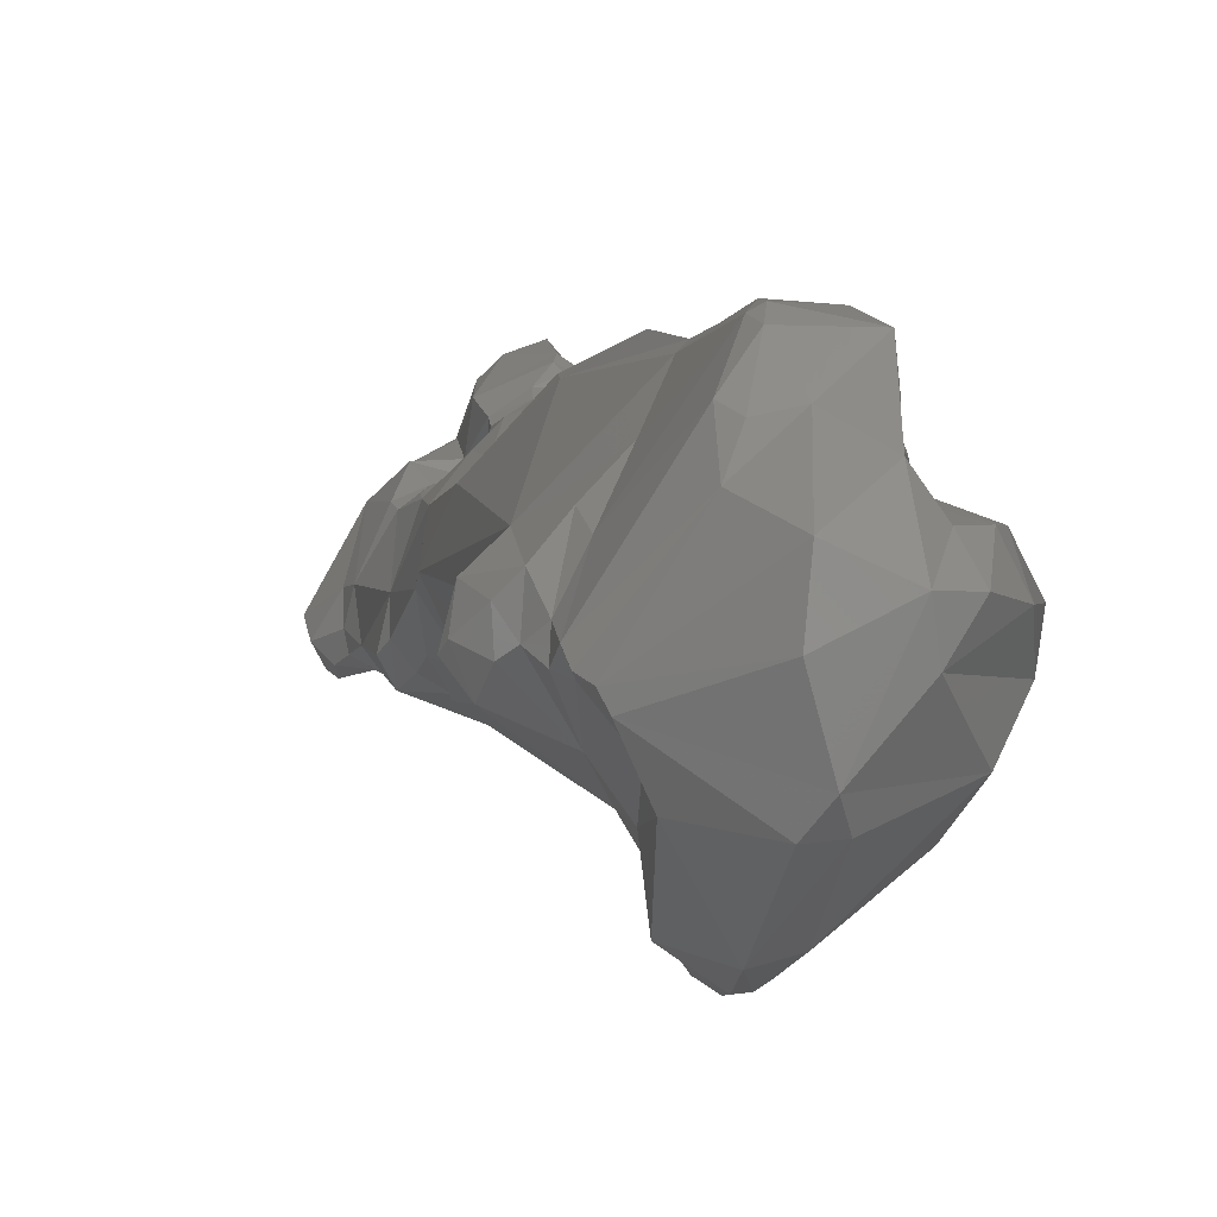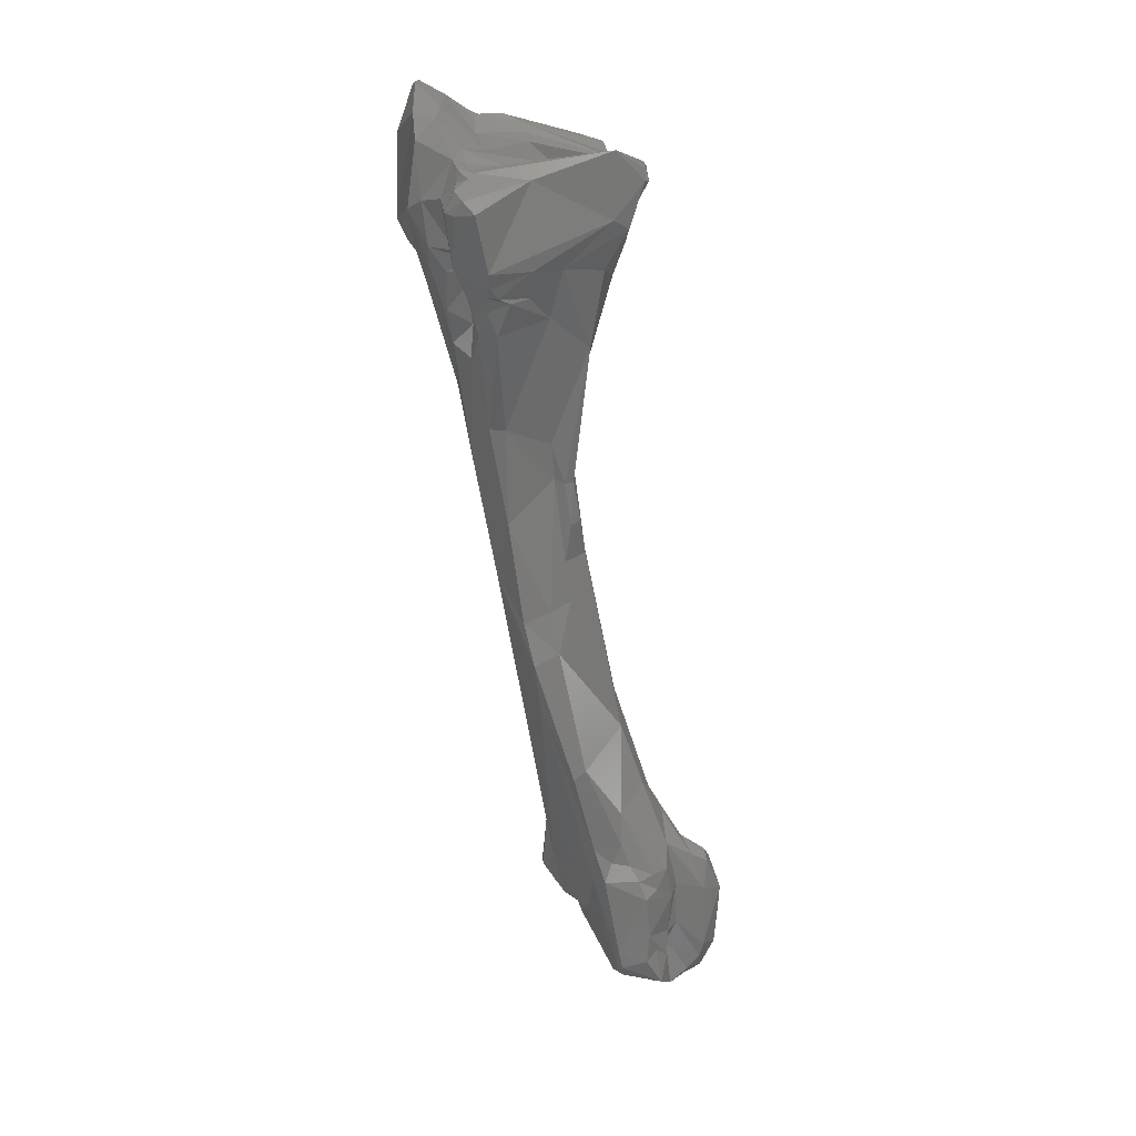
<metadata>
{"format":"stl","ext":"stl","renderer":"f3d","projection":"perspective","resolution":1024,"background":"white","views":[{"elev":1.2,"azim":4.2,"up":"+Z"},{"elev":27.1,"azim":11.6,"up":"+Y"}]}
</metadata>
<code>
# stl→obj: 320 verts, 636 faces
v 0.006738 -0.09287 0.002477
v 0.003506 -0.08818 0.003208
v 0.004444 -0.09191 0.003436
v 0.006887 -0.09843 0.002875
v 0.00555 -0.08984 0.002128
v 0.006792 -0.09055 0.001653
v 0.007895 -0.09368 0.000848
v 0.003862 -0.08944 0.005126
v 0.000158 -0.08376 0.00623
v 0.001115 -0.08351 0.001559
v 0.002563 -0.08722 -4.5e-05
v 0.004592 -0.09584 0.003703
v 0.004071 -0.09588 0.004913
v 0.004315 -0.09242 0.004675
v 0.006582 -0.09978 0.002899
v 0.007546 -0.09947 0.000908
v 0.004186 -0.08956 -0.000246
v 0.006363 -0.08995 0.000789
v 0.006697 -0.09129 -0.000178
v 0.007578 -0.09733 -0.001019
v 0.003308 -0.09061 0.006527
v 0.002932 -0.08916 0.006576
v 0.000318 -0.08617 0.007086
v 0.001084 -0.08808 0.007286
v -0.000748 -0.07799 0.001812
v -0.002515 -0.07879 0.008007
v 0.001146 -0.08574 -0.001399
v 0.003724 -0.09798 0.003678
v 0.004206 -0.09758 0.006036
v 0.003021 -0.09429 0.008162
v 0.002676 -0.09069 0.008177
v 0.006455 -0.1019 0.001276
v 0.005543 -0.1013 0.002874
v 0.005284 -0.1027 -0.000682
v 0.005079 -0.09638 -0.005302
v 0.001721 -0.09228 -0.004912
v 0.00651 -0.09938 -0.003266
v 0.002017 -0.08918 0.007788
v -0.000395 -0.0879 0.007434
v -0.001778 -0.08646 0.007936
v -0.003389 -0.07952 0.008445
v -0.000783 -0.08929 0.008288
v -0.004973 -0.06905 0.006554
v -0.00452 -0.06548 0.004238
v -0.005021 -0.06213 0.003937
v -0.003824 -0.06222 0.001856
v -0.001788 -0.07581 -0.000487
v -0.006801 -0.06995 0.007397
v -0.006647 -0.06998 -0.001457
v -0.002584 -0.08162 -0.002759
v -0.000734 -0.08911 -0.005799
v -0.00154 -0.0859 -0.004183
v 0.004062 -0.09914 0.007803
v 0.004363 -0.1017 0.004573
v 0.003493 -0.09627 0.007332
v 0.000524 -0.09598 0.008669
v 0.002875 -0.09675 0.008455
v 0.005037 -0.1031 0.001318
v 0.002824 -0.1031 -0.003613
v 0.001169 -0.09403 -0.007276
v 0.001924 -0.09815 -0.007862
v -0.00034 -0.09053 -0.008426
v 0.000528 -0.09346 -0.008772
v 0.003108 -0.102 -0.004758
v -0.001969 -0.08963 0.007452
v -0.006431 -0.07342 0.007186
v -0.005837 -0.06576 0.005766
v -0.007836 -0.06674 0.006454
v -0.004049 -0.05901 0.002752
v -0.006003 -0.05534 0.003346
v -0.005177 -0.05565 0.003388
v -0.004604 -0.05903 0.003663
v -0.004569 -0.0618 -0.000462
v -0.005982 -0.0532 -0.001959
v -0.006401 -0.06618 -0.001447
v -0.01054 -0.06374 0.004048
v -0.005208 -0.08299 -0.003255
v -0.006202 -0.08745 -0.002599
v -0.008889 -0.07383 -0.0006
v -0.009815 -0.0671 -0.000782
v -0.001513 -0.08899 -0.006403
v -0.000972 -0.08965 -0.007346
v -0.003578 -0.08981 -0.004809
v 0.000822 -0.09764 0.00853
v 0.000795 -0.09886 0.007895
v 0.002054 -0.1003 0.005895
v 0.002206 -0.1033 0.002641
v 0.000276 -0.0976 0.00824
v 0.001949 -0.1035 -0.000256
v 0.001745 -0.1022 -0.004895
v -0.002891 -0.1006 -0.001858
v 0.000774 -0.09495 -0.008935
v 0.000384 -0.09537 -0.009161
v 0.000263 -0.09837 -0.008328
v -0.000561 -0.09288 -0.009504
v -0.001 -0.09079 -0.008616
v -0.002716 -0.09394 0.005104
v -0.006296 -0.09104 0.002826
v -0.009241 -0.05859 0.005445
v -0.004548 -0.05557 0.003018
v -0.006234 -0.05239 0.00342
v -0.009406 -0.05086 0.005095
v -0.003348 -0.04452 0.002716
v -0.002245 -0.03978 -0.000209
v -0.004902 -0.04353 -0.002427
v -0.007307 -0.04444 -0.004393
v -0.009575 -0.05705 -0.002139
v -0.007878 -0.05039 -0.003236
v -0.01245 -0.05784 0.001136
v -0.01247 -0.05435 0.003341
v -0.007832 -0.08421 0.000858
v -0.007543 -0.08925 -0.000185
v -0.007771 -0.09199 -0.00182
v -0.01126 -0.0541 -0.002207
v -0.002308 -0.09172 -0.006592
v -0.001458 -0.09137 -0.009111
v -0.002669 -0.09454 -0.004986
v -0.004053 -0.0947 -0.003027
v -0.006947 -0.0941 -0.001815
v 0.000422 -0.1004 0.00555
v -0.000418 -0.09985 0.006024
v -0.000167 -0.1009 0.003841
v -0.003305 -0.1003 -0.001117
v -0.003677 -0.09635 0.002638
v -0.001803 -0.1 -0.004369
v -0.00227 -0.09826 -0.003147
v -0.003964 -0.09841 -0.00103
v -0.000204 -0.09563 -0.009211
v -0.002223 -0.09584 -0.007825
v -0.002135 -0.09366 -0.007772
v -0.004265 -0.09475 0.003389
v -0.007529 -0.09298 0.001487
v -0.005485 -0.09559 0.001819
v -0.01073 -0.05088 0.004999
v -0.006094 -0.04185 0.004266
v -0.009442 -0.04256 0.007164
v -0.002264 -0.03832 0.002959
v -0.004995 -0.03787 0.004566
v -0.001299 -0.03696 -0.000782
v -0.001212 -0.0371 0.001242
v -0.00742 -0.0396 -0.005734
v -0.005274 -0.03929 -0.004986
v -0.00431 -0.03902 -0.00464
v -0.008228 -0.03982 -0.005568
v -0.01051 -0.04476 -0.004853
v -0.01232 -0.04812 -0.003285
v -0.01292 -0.05448 0.000506
v -0.01376 -0.04464 0.003574
v -0.01195 -0.04505 0.005285
v -0.01437 -0.04927 0.000301
v -0.007989 -0.0935 -0.000545
v -0.0129 -0.05105 -0.001881
v -0.004713 -0.09752 -0.000779
v -0.005551 -0.09633 -0.000192
v -0.006313 -0.09531 -0.000667
v -0.007647 -0.09408 -0.000115
v -0.004311 -0.09895 -7.8e-05
v -0.003969 -0.09955 -0.000758
v -0.00467 -0.09728 0.000463
v -0.006404 -0.09527 0.000902
v -0.01099 -0.0429 0.006496
v -0.008347 -0.03983 0.007442
v -0.007216 -0.0398 0.006038
v -0.01012 -0.0407 0.007204
v -0.00047 -0.03508 0.002894
v -0.00675 -0.03737 0.007051
v -0.001494 -0.03432 0.003567
v -0.003043 -0.03685 -0.003508
v -0.001345 -0.03439 0.000618
v -0.002575 -0.03439 -0.002236
v 4e-06 -0.03317 0.001898
v -0.005992 -0.0383 -0.00543
v -0.008123 -0.0385 -0.005565
v -0.007333 -0.03835 -0.005748
v -0.005015 -0.03818 -0.005243
v -0.01107 -0.04227 -0.004492
v -0.009795 -0.04017 -0.003998
v -0.01386 -0.04285 -0.003603
v -0.01426 -0.04833 -0.003167
v -0.01346 -0.04919 -0.002517
v -0.01433 -0.04962 -0.001304
v -0.01191 -0.04261 0.004528
v -0.01413 -0.04196 0.00374
v -0.0152 -0.03975 0.003163
v -0.01491 -0.04879 -0.001896
v -0.01629 -0.0418 -0.001771
v -0.01671 -0.04058 0.000439
v -0.01163 -0.04112 0.006197
v -0.01027 -0.03938 0.007678
v -0.009101 -0.03924 0.00814
v -0.01185 -0.03982 0.006567
v 0.000531 -0.03157 0.002338
v -0.009577 -0.03839 0.008615
v -0.009548 -0.03719 0.00896
v -0.007104 -0.03104 0.005757
v -0.001523 -0.0293 0.002939
v -0.004701 -0.03716 -0.004963
v -0.004875 -0.03396 -0.004898
v -0.006302 -0.03568 -0.004504
v -0.006113 -0.03619 -0.004889
v -0.00192 -0.03269 -0.002423
v -0.004029 -0.03377 -0.003782
v 0.000733 -0.03173 0.00184
v -0.005863 -0.03728 -0.005296
v -0.006872 -0.03747 -0.005337
v -0.008004 -0.03694 -0.004667
v -0.0086 -0.03699 -0.00417
v -0.01113 -0.03932 -0.003297
v -0.01224 -0.03911 -0.002402
v -0.01063 -0.03895 -0.003701
v -0.01561 -0.04098 -0.002827
v -0.01181 -0.03889 0.004294
v -0.01405 -0.0388 0.004095
v -0.01559 -0.03857 0.003463
v -0.01716 -0.04002 -0.001205
v -0.01695 -0.04022 -0.002147
v -0.01735 -0.03871 0.000298
v -0.01701 -0.03441 0.003442
v -0.01266 -0.03741 0.007323
v -0.01201 -0.03775 0.004153
v -0.01304 -0.03682 0.005049
v 0.000536 -0.03081 0.002046
v -0.0103 -0.03264 0.009643
v -0.01195 -0.03302 0.009049
v -0.01122 -0.03063 0.006117
v -0.01145 -0.03091 0.006827
v -0.01219 -0.0314 0.008202
v -0.01132 -0.03184 0.009114
v 0.000259 -0.03028 0.001859
v -0.0118 -0.03067 0.005291
v -0.009345 -0.03066 0.003977
v -0.006701 -0.03131 0.0003
v -0.004905 -0.03311 -0.005178
v -0.005881 -0.03408 -0.004841
v -0.006968 -0.03523 -0.003941
v -0.006987 -0.03437 -0.004103
v -0.006815 -0.0362 -0.004538
v -0.003474 -0.03292 -0.003928
v -0.003237 -0.03214 -0.003862
v 0.000388 -0.03083 0.00109
v -0.001062 -0.03148 -0.001082
v -0.008925 -0.03515 -0.003543
v -0.007742 -0.03609 -0.004478
v -0.007989 -0.03523 -0.004349
v -0.01061 -0.0355 -0.002877
v -0.01064 -0.03714 -0.003224
v -0.01605 -0.03972 -0.002721
v -0.01503 -0.03809 -0.001892
v -0.01545 -0.03557 -0.002181
v -0.0115 -0.03649 -0.002744
v -0.01509 -0.03673 0.004964
v -0.01762 -0.03915 -0.002568
v -0.0186 -0.03845 -0.001714
v -0.01911 -0.03655 -0.000782
v -0.01555 -0.03329 0.004869
v -0.01612 -0.02911 0.003908
v -0.01357 -0.03406 0.0058
v -0.01377 -0.03275 0.00586
v -0.01294 -0.03309 0.008074
v -0.01266 -0.03039 0.005601
v -0.01211 -0.03063 0.006335
v -0.01244 -0.03131 0.006488
v -0.01231 -0.03059 0.004079
v -0.01315 -0.03013 0.004816
v -0.01284 -0.02981 0.003173
v -0.008557 -0.02991 -0.000213
v -0.01168 -0.03058 0.000324
v -0.006183 -0.0321 -0.004965
v -0.004328 -0.03217 -0.005404
v -0.007767 -0.03531 -0.003866
v -0.007707 -0.03472 -0.003766
v -0.007417 -0.03389 -0.003524
v -0.003229 -0.03161 -0.003645
v -0.004107 -0.03142 -0.005288
v -0.009486 -0.02966 -0.001951
v -0.003182 -0.03126 -0.003169
v -0.009734 -0.02912 -0.002773
v -0.008117 -0.03201 -0.00411
v -0.009974 -0.03423 -0.00357
v -0.008074 -0.03416 -0.003898
v -0.01371 -0.03192 -0.002131
v -0.01764 -0.03773 -0.003121
v -0.01693 -0.03613 -0.002616
v -0.01871 -0.03294 -0.001525
v -0.01777 -0.02839 -0.001851
v -0.01724 -0.02837 -0.002381
v -0.01819 -0.03713 -0.002795
v -0.0187 -0.02968 -0.000563
v -0.01645 -0.02725 0.003057
v -0.01484 -0.02775 0.002887
v -0.01276 -0.02957 -0.000614
v -0.01491 -0.02729 0.001163
v -0.007996 -0.0326 -0.003667
v -0.008078 -0.03129 -0.004045
v -0.005669 -0.03026 -0.0045
v -0.007976 -0.03056 -0.004025
v -0.007745 -0.03434 -0.003376
v -0.007911 -0.03359 -0.003296
v -0.003896 -0.031 -0.004935
v -0.01316 -0.02898 -0.00205
v -0.003861 -0.03072 -0.004478
v -0.01323 -0.02867 -0.002548
v -0.01124 -0.02865 -0.003053
v -0.01064 -0.03117 -0.003468
v -0.0114 -0.03036 -0.003365
v -0.0141 -0.02924 -0.003455
v -0.01301 -0.0306 -0.003429
v -0.01769 -0.02668 -0.001059
v -0.01743 -0.02708 -0.002002
v -0.01624 -0.02714 -0.002618
v -0.01697 -0.02695 -0.002235
v -0.01734 -0.02606 -0.000349
v -0.01697 -0.02584 0.000318
v -0.01525 -0.0271 -0.001698
v -0.01207 -0.02924 -0.003013
v -0.007465 -0.03006 -0.003941
v -0.01521 -0.02744 -0.002404
v -0.01457 -0.02822 -0.003142
v -0.01725 -0.02625 -0.001275
v -0.01702 -0.02586 -0.000713
f 1 2 3
f 3 4 1
f 2 1 5
f 1 6 5
f 1 7 6
f 7 1 4
f 8 3 2
f 2 9 8
f 2 10 9
f 2 5 11
f 2 11 10
f 12 4 3
f 13 12 3
f 13 3 14
f 3 8 14
f 12 15 4
f 16 4 15
f 16 7 4
f 17 5 18
f 5 6 18
f 5 17 11
f 18 6 19
f 7 19 6
f 7 16 20
f 20 19 7
f 21 14 8
f 8 9 22
f 22 21 8
f 9 23 24
f 22 9 24
f 9 25 26
f 23 9 26
f 10 25 9
f 27 25 10
f 11 27 10
f 17 27 11
f 13 28 12
f 12 28 15
f 28 13 29
f 30 29 13
f 13 14 30
f 30 14 31
f 31 14 21
f 32 16 15
f 15 33 32
f 28 33 15
f 34 20 16
f 34 16 32
f 17 18 19
f 17 35 36
f 17 19 35
f 27 17 36
f 19 20 35
f 20 34 37
f 37 35 20
f 31 21 38
f 38 21 22
f 22 24 38
f 23 39 24
f 40 39 23
f 23 41 40
f 23 26 41
f 24 42 38
f 24 39 42
f 25 43 26
f 25 44 43
f 45 25 46
f 45 44 25
f 47 46 25
f 25 27 47
f 48 26 43
f 26 48 41
f 49 27 50
f 36 51 27
f 27 49 47
f 50 27 52
f 27 51 52
f 28 29 53
f 53 54 28
f 54 33 28
f 55 29 30
f 53 29 55
f 56 57 30
f 31 56 30
f 57 55 30
f 42 31 38
f 31 42 56
f 58 34 32
f 32 33 58
f 54 58 33
f 37 34 59
f 58 59 34
f 36 35 60
f 61 35 37
f 61 60 35
f 62 36 63
f 63 36 60
f 51 36 62
f 37 64 61
f 64 37 59
f 39 40 42
f 65 42 40
f 40 66 65
f 66 40 41
f 66 41 48
f 65 56 42
f 43 44 67
f 43 68 48
f 43 67 68
f 67 44 45
f 46 69 45
f 45 70 67
f 45 71 70
f 45 72 71
f 45 69 72
f 46 47 73
f 73 74 46
f 74 69 46
f 75 73 47
f 49 75 47
f 76 48 68
f 76 66 48
f 50 77 49
f 78 49 77
f 49 78 79
f 80 49 79
f 80 75 49
f 50 52 77
f 51 81 52
f 51 62 82
f 51 82 81
f 81 83 52
f 52 83 77
f 57 84 53
f 85 86 53
f 57 53 55
f 53 84 85
f 86 54 53
f 54 86 87
f 54 87 58
f 84 57 56
f 56 65 88
f 88 84 56
f 89 59 58
f 87 89 58
f 59 90 64
f 91 59 89
f 59 91 90
f 61 63 60
f 92 63 61
f 61 93 92
f 93 61 94
f 94 61 64
f 63 95 62
f 62 95 96
f 96 82 62
f 92 95 63
f 64 90 94
f 88 65 97
f 65 66 98
f 98 97 65
f 76 98 66
f 99 67 70
f 67 99 68
f 76 68 99
f 74 100 69
f 69 100 72
f 70 101 102
f 71 101 70
f 102 99 70
f 72 100 71
f 71 100 103
f 71 103 101
f 74 73 75
f 104 74 105
f 74 106 105
f 74 75 107
f 108 74 107
f 108 106 74
f 100 74 103
f 104 103 74
f 80 107 75
f 98 76 109
f 109 76 110
f 99 110 76
f 83 78 77
f 111 79 78
f 111 78 112
f 83 113 78
f 78 113 112
f 111 109 79
f 109 80 79
f 107 80 114
f 109 114 80
f 83 81 115
f 116 81 82
f 115 81 116
f 96 116 82
f 83 115 117
f 118 83 117
f 119 83 118
f 83 119 113
f 88 85 84
f 85 120 86
f 121 85 88
f 120 85 121
f 86 122 87
f 120 122 86
f 123 89 87
f 123 87 122
f 88 124 121
f 88 97 124
f 89 123 91
f 125 90 91
f 90 125 94
f 91 126 125
f 91 127 126
f 127 91 123
f 95 92 93
f 95 93 128
f 128 93 94
f 128 94 129
f 129 94 125
f 116 95 130
f 96 95 116
f 130 95 128
f 124 97 131
f 97 98 131
f 98 109 111
f 112 98 111
f 98 132 133
f 131 98 133
f 112 132 98
f 110 99 134
f 99 102 134
f 102 101 103
f 103 135 102
f 136 102 135
f 136 134 102
f 104 137 103
f 103 138 135
f 138 103 137
f 105 139 104
f 140 137 104
f 140 104 139
f 105 141 142
f 105 142 143
f 106 141 105
f 143 139 105
f 141 106 144
f 145 106 108
f 145 144 106
f 108 107 114
f 114 146 108
f 146 145 108
f 110 147 109
f 114 109 147
f 148 110 149
f 150 147 110
f 150 110 148
f 149 110 134
f 132 112 151
f 151 112 113
f 151 113 119
f 152 114 147
f 152 146 114
f 117 115 130
f 130 115 116
f 126 118 117
f 129 125 117
f 125 126 117
f 129 117 130
f 118 153 154
f 127 118 126
f 127 153 118
f 155 119 118
f 155 118 154
f 156 119 155
f 151 119 156
f 122 120 121
f 122 121 157
f 157 121 124
f 157 158 122
f 122 158 123
f 158 127 123
f 157 124 159
f 159 124 131
f 157 127 158
f 157 153 127
f 130 128 129
f 159 131 133
f 160 133 132
f 156 132 151
f 156 160 132
f 154 159 133
f 160 154 133
f 134 136 161
f 161 149 134
f 135 162 136
f 163 135 138
f 163 162 135
f 136 162 164
f 161 136 164
f 165 138 137
f 137 140 165
f 138 166 163
f 167 166 138
f 138 165 167
f 143 168 139
f 169 140 139
f 170 139 168
f 170 169 139
f 165 140 171
f 140 169 171
f 172 142 141
f 144 173 141
f 174 172 141
f 141 173 174
f 175 143 142
f 172 175 142
f 143 175 168
f 144 176 177
f 144 145 176
f 144 177 173
f 145 178 176
f 145 146 179
f 178 145 179
f 180 179 146
f 152 180 146
f 147 180 152
f 180 147 181
f 150 181 147
f 182 148 149
f 148 182 183
f 150 148 184
f 184 148 183
f 161 182 149
f 150 185 181
f 150 186 185
f 150 187 186
f 187 150 184
f 153 157 159
f 154 153 159
f 160 155 154
f 156 155 160
f 188 182 161
f 161 164 188
f 162 189 164
f 189 162 190
f 163 190 162
f 163 166 190
f 164 191 188
f 164 189 191
f 192 167 165
f 171 192 165
f 166 193 190
f 194 166 167
f 194 193 166
f 167 195 194
f 196 167 192
f 196 195 167
f 168 175 197
f 170 168 198
f 168 199 198
f 200 199 168
f 197 200 168
f 201 171 169
f 201 169 170
f 170 202 201
f 198 202 170
f 192 171 203
f 171 201 203
f 204 175 172
f 205 204 172
f 174 205 172
f 173 205 174
f 173 206 205
f 173 207 206
f 177 207 173
f 175 204 197
f 177 176 208
f 176 209 208
f 176 178 209
f 210 207 177
f 210 177 208
f 179 211 178
f 178 211 209
f 179 180 181
f 179 181 185
f 186 179 185
f 186 211 179
f 182 188 212
f 183 182 212
f 184 183 213
f 183 212 213
f 214 187 184
f 213 214 184
f 186 215 216
f 216 211 186
f 215 186 187
f 217 215 187
f 217 187 218
f 187 214 218
f 191 212 188
f 189 190 193
f 189 219 191
f 189 193 219
f 212 191 220
f 191 221 220
f 221 191 219
f 192 203 222
f 196 192 222
f 219 193 194
f 194 223 224
f 219 194 224
f 195 223 194
f 195 196 225
f 225 226 195
f 227 228 195
f 228 223 195
f 227 195 226
f 196 222 229
f 196 230 225
f 196 231 230
f 232 231 196
f 232 196 229
f 204 200 197
f 198 233 202
f 234 233 198
f 199 234 198
f 235 199 200
f 235 236 199
f 234 199 236
f 237 200 204
f 237 235 200
f 201 238 239
f 240 203 201
f 201 241 240
f 241 201 239
f 201 202 238
f 202 233 238
f 203 240 222
f 205 237 204
f 205 206 237
f 206 207 242
f 206 243 237
f 244 243 206
f 242 244 206
f 242 207 245
f 246 245 207
f 210 246 207
f 208 209 246
f 210 208 246
f 247 209 211
f 209 247 248
f 209 248 249
f 209 250 246
f 209 249 250
f 216 247 211
f 213 212 220
f 251 214 213
f 220 251 213
f 251 218 214
f 216 215 252
f 253 215 217
f 215 253 252
f 252 247 216
f 253 217 254
f 217 218 254
f 255 256 218
f 251 255 218
f 218 256 254
f 219 257 221
f 258 219 259
f 258 257 219
f 219 224 259
f 220 221 251
f 221 255 251
f 221 257 255
f 222 240 229
f 228 224 223
f 228 259 224
f 225 260 261
f 260 225 230
f 261 226 225
f 226 261 262
f 227 226 262
f 227 259 228
f 259 227 262
f 232 229 240
f 230 231 263
f 230 264 260
f 263 264 230
f 265 263 231
f 232 265 231
f 266 232 240
f 232 267 265
f 267 232 266
f 233 234 268
f 238 233 269
f 269 233 268
f 268 234 236
f 270 235 237
f 270 271 235
f 235 271 236
f 271 272 236
f 268 236 272
f 270 237 244
f 244 237 243
f 239 238 269
f 273 239 274
f 273 241 239
f 239 269 274
f 275 266 240
f 275 240 241
f 241 276 277
f 273 276 241
f 277 275 241
f 242 278 244
f 242 279 278
f 242 245 279
f 278 280 244
f 280 270 244
f 245 250 281
f 245 246 250
f 245 281 279
f 247 252 282
f 248 247 282
f 249 248 283
f 283 248 282
f 249 284 285
f 285 286 249
f 281 249 286
f 284 249 283
f 249 281 250
f 287 252 253
f 287 282 252
f 253 284 287
f 284 253 254
f 284 254 288
f 254 256 289
f 288 254 289
f 255 264 256
f 255 257 258
f 258 264 255
f 264 290 256
f 290 289 256
f 258 262 264
f 258 259 262
f 264 262 260
f 260 262 261
f 265 264 263
f 264 265 290
f 267 290 265
f 266 291 267
f 275 291 266
f 267 292 290
f 291 292 267
f 268 293 278
f 268 278 294
f 274 269 268
f 295 274 268
f 296 268 294
f 296 295 268
f 272 293 268
f 271 270 297
f 270 298 297
f 280 298 270
f 271 297 272
f 298 293 272
f 297 298 272
f 274 299 273
f 273 299 276
f 295 299 274
f 275 300 291
f 277 300 275
f 276 301 277
f 299 301 276
f 277 302 300
f 302 277 303
f 277 301 295
f 303 277 295
f 278 293 280
f 281 278 279
f 304 278 281
f 305 294 278
f 304 305 278
f 280 293 298
f 286 306 281
f 307 304 281
f 281 306 307
f 283 282 287
f 287 284 283
f 285 284 288
f 285 288 308
f 285 309 286
f 285 308 309
f 286 310 306
f 311 286 309
f 311 310 286
f 289 312 288
f 312 308 288
f 312 289 313
f 292 289 290
f 289 292 313
f 292 291 314
f 300 314 291
f 292 314 313
f 294 305 315
f 296 294 315
f 316 295 296
f 295 301 299
f 303 295 316
f 316 296 303
f 303 296 315
f 314 300 317
f 302 317 300
f 302 303 315
f 317 302 318
f 315 318 302
f 307 305 304
f 315 305 306
f 306 305 307
f 315 306 318
f 310 318 306
f 319 308 312
f 308 319 309
f 311 309 319
f 310 311 319
f 319 317 310
f 317 318 310
f 312 320 319
f 312 313 320
f 313 314 320
f 320 314 319
f 314 317 319

</code>
